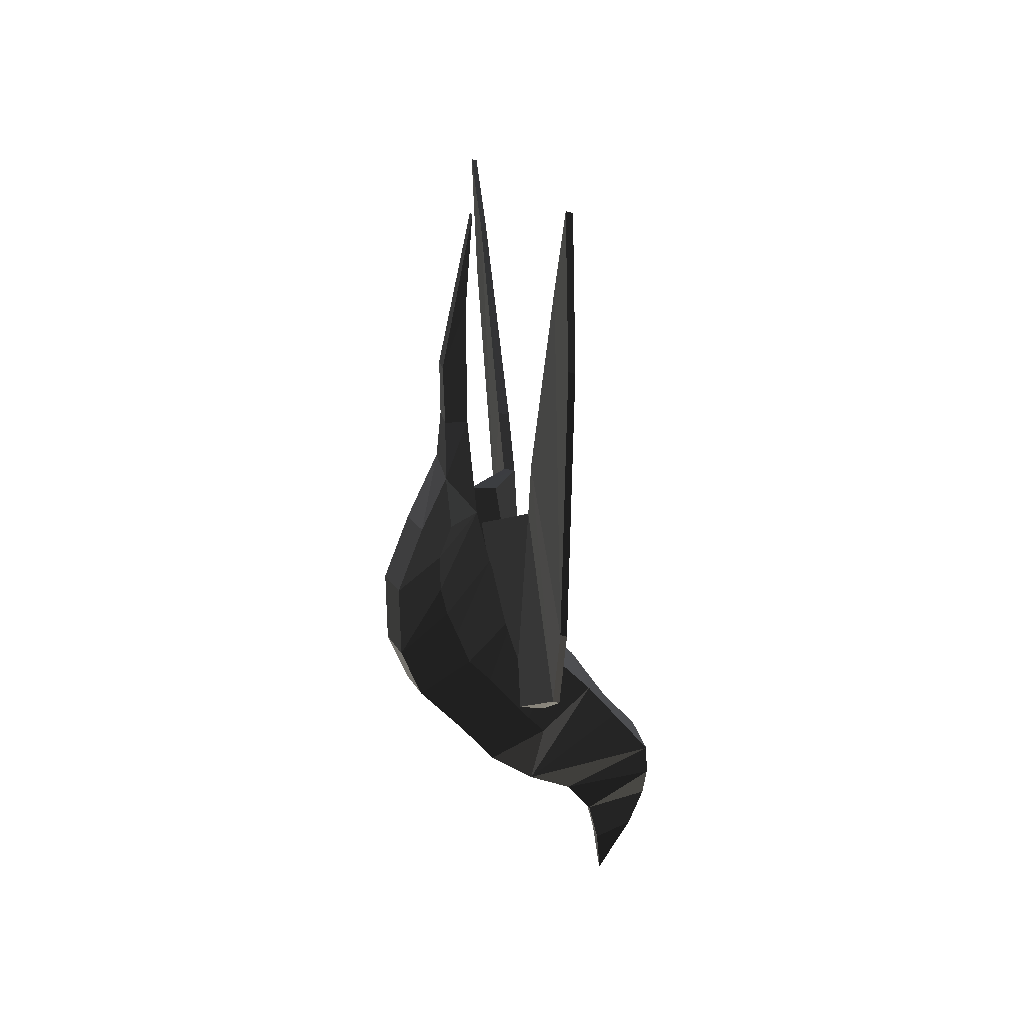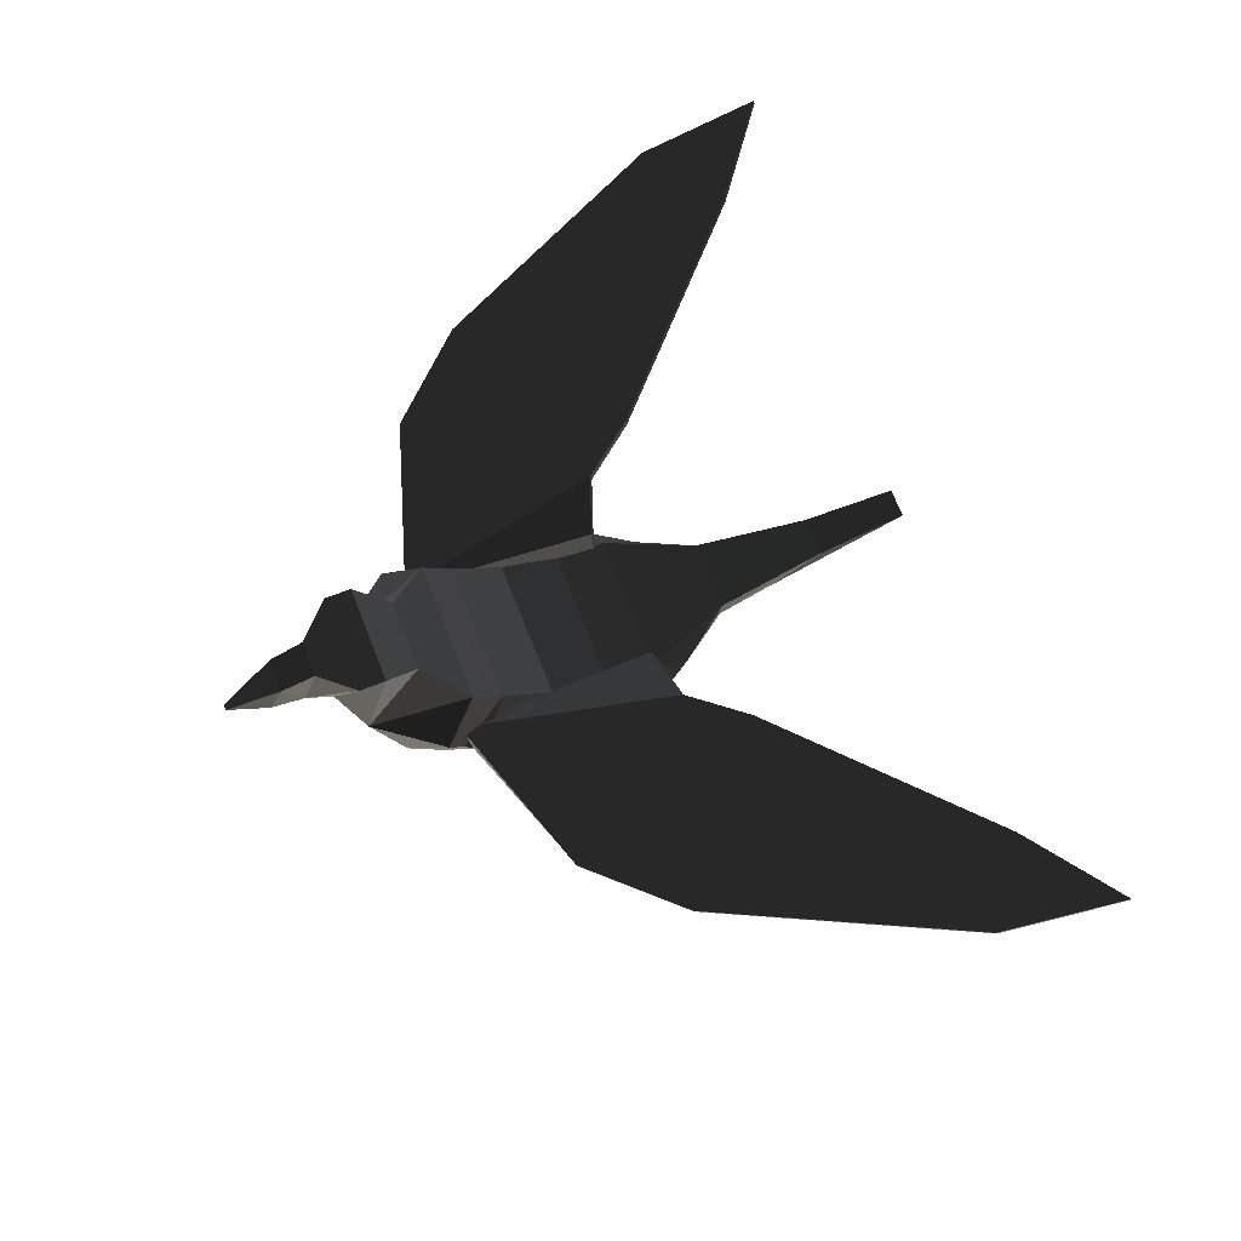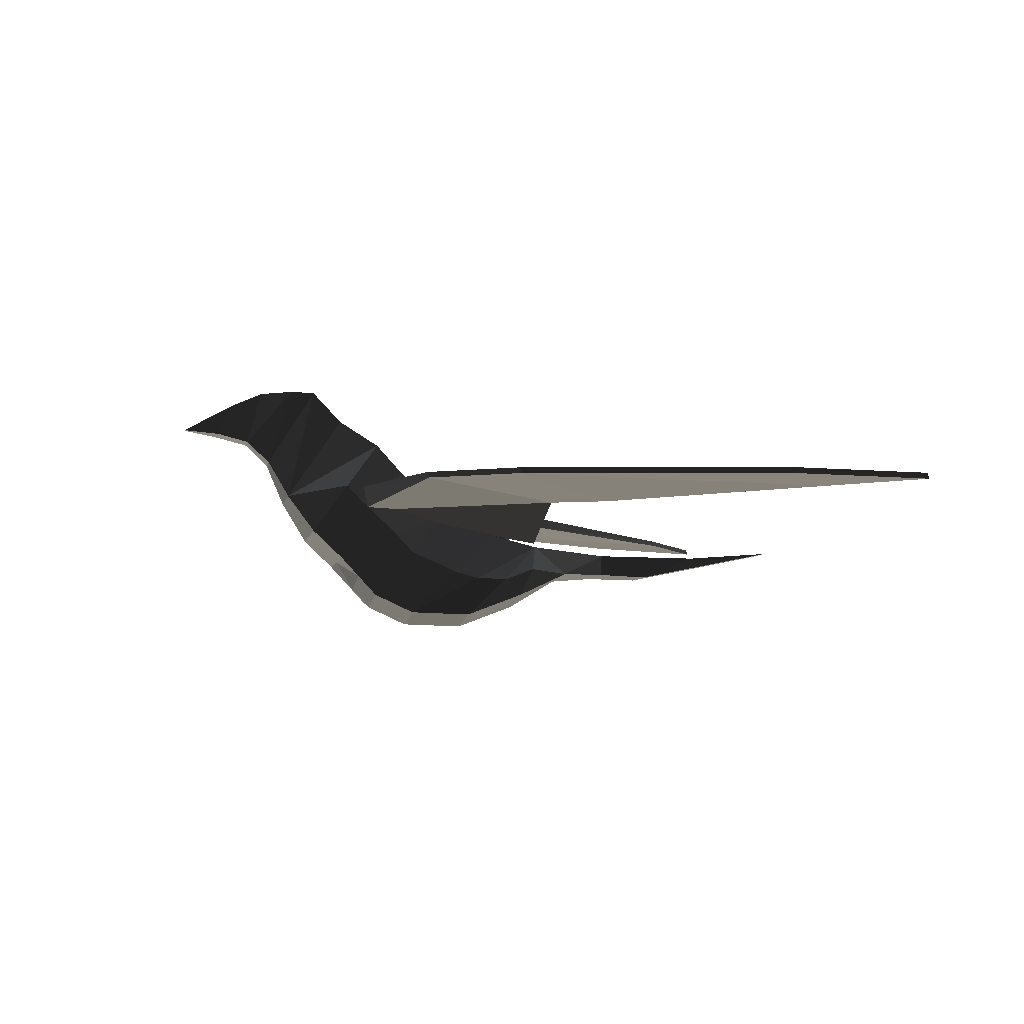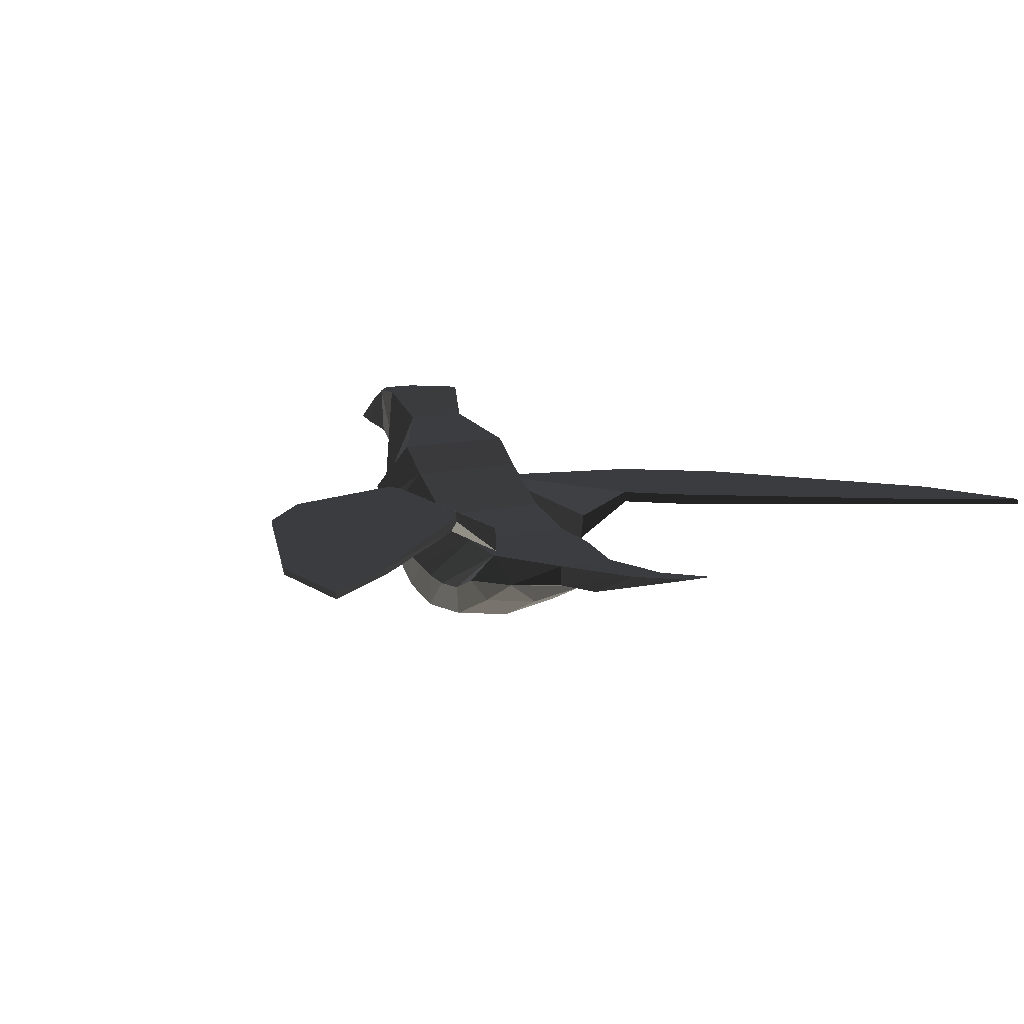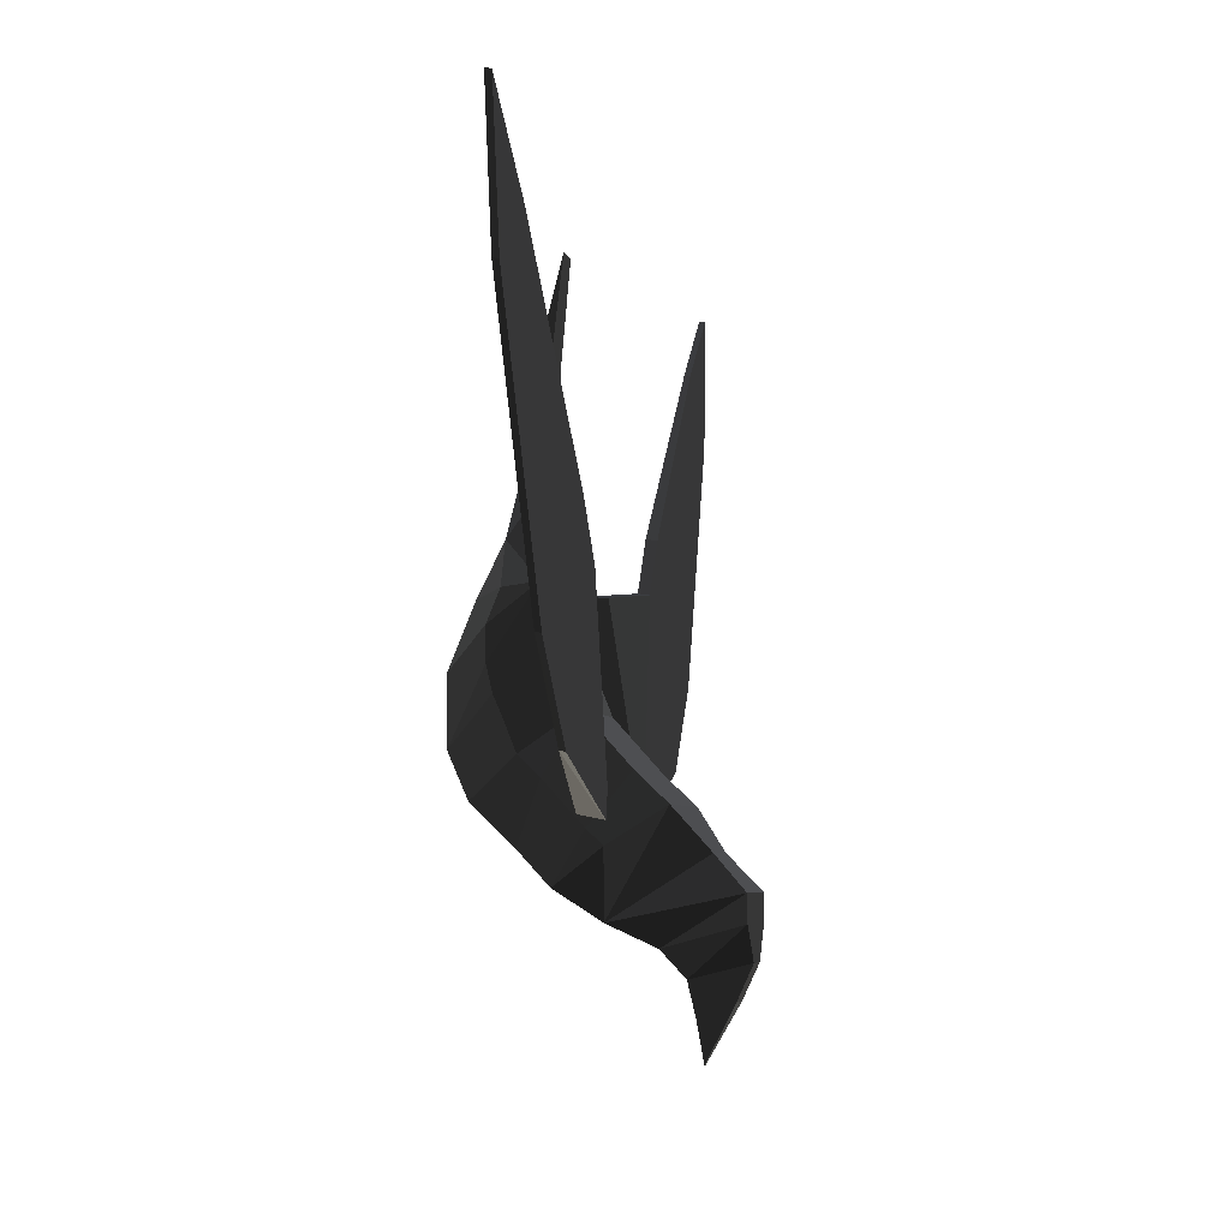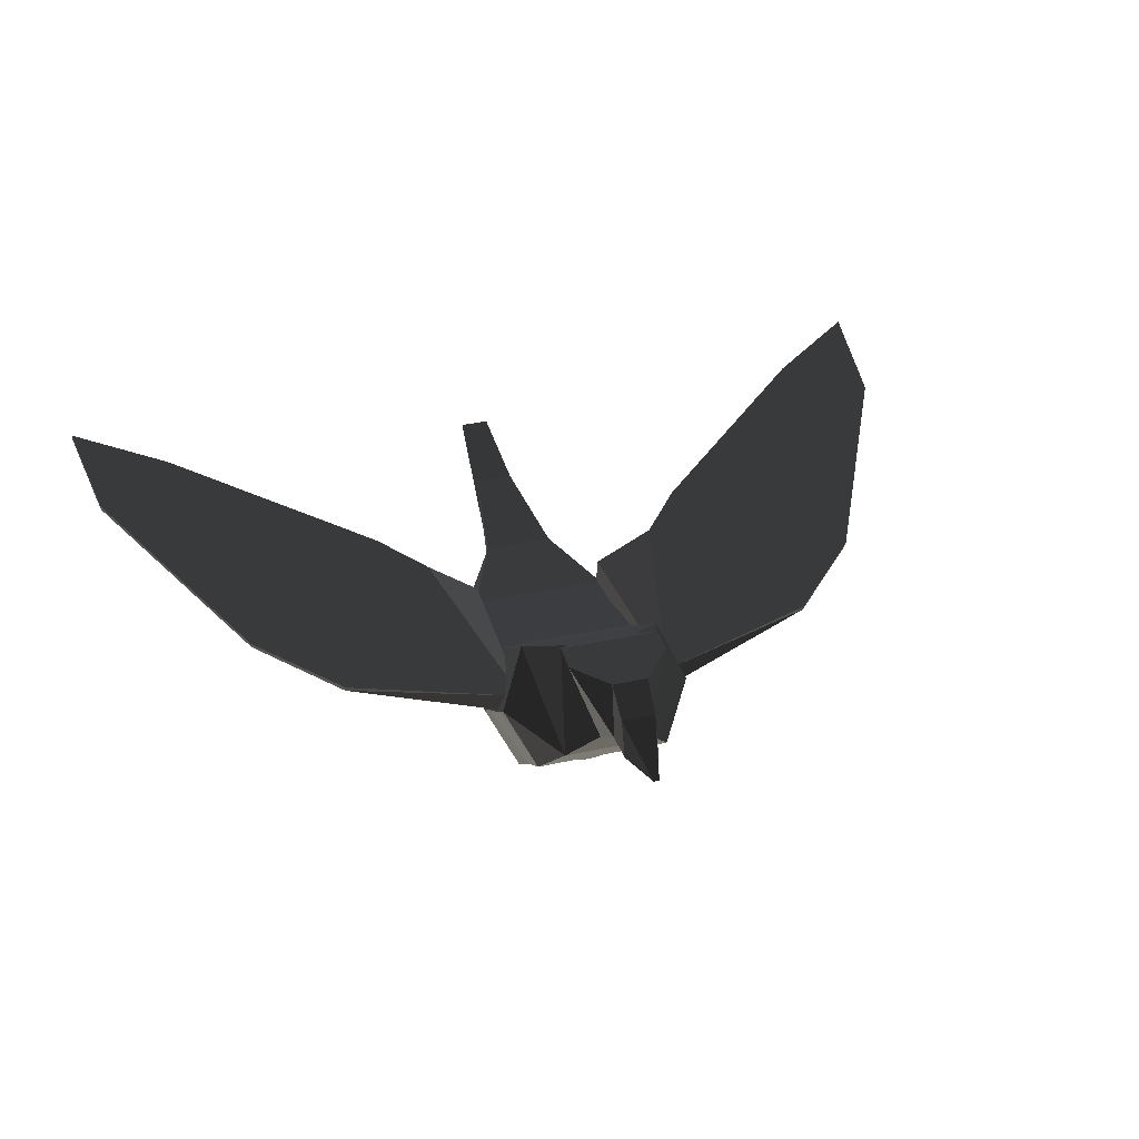
<metadata>
{"format":"obj","ext":"obj","renderer":"f3d","projection":"perspective","resolution":1024,"background":"white","views":[{"elev":15.8,"azim":-94.1,"up":"+Y"},{"elev":69.5,"azim":64.0,"up":"+Z"},{"elev":-7.7,"azim":75.5,"up":"+Z"},{"elev":7.0,"azim":141.2,"up":"+Z"},{"elev":-0.9,"azim":-77.0,"up":"+Y"},{"elev":43.4,"azim":-19.8,"up":"+Z"}]}
</metadata>
<code>
v -99.48 -137.7 16.02
v -99.03 -127.5 4.892
v -83.08 -164.6 -20.36
v -76.77 -103.6 40.15
v -77.13 -59.5 -86.89
v -93.54 -29.97 -57.8
v -91.82 -6.738 -58.39
v -69.56 19.89 -30.42
v -70.78 1.817 -25.94
v -94.76 -48.05 -53.32
v -78.85 -82.73 -86.29
v -79.8 -98.1 -79.29
v -95.71 -63.42 -46.31
v -72.01 -16.26 -21.46
v -73.3 -36.87 -12.88
v -97.01 -84.03 -37.73
v -80.75 -113.5 -72.28
v -89.9 15.5 -49.7
v -97.63 -98.03 -22.76
v -74.6 -57.48 -4.291
v -73.49 -14.02 -78.78
v -81.37 -127.5 -57.31
v -82.53 -153 -31.34
v -98.49 -115.9 -6.095
v -76.32 -93.3 29.03
v -75.46 -75.39 12.37
v -81.98 -141.5 -42.33
v -77.22 -113.8 51.28
v -68.31 45.11 -52.42
v -75.41 -36.26 -87.48
v -71.58 8.217 -70.09
v -70.18 -186.1 9.328
v -40.15 80.29 -35.4
v -65.52 -129 62.21
v -32.78 -156.7 -32.77
v -40.66 79.65 -51.4
v -40.65 -130.9 61.49
v -27.61 -63.44 -95.87
v -25.89 -40.21 -96.47
v -23.55 -40.59 -14.31
v -24.85 -61.2 -5.723
v -21.04 -1.906 -27.37
v -22.26 -19.98 -22.89
v -29.33 -86.68 -95.28
v -30.29 -102 -88.27
v -27.47 -117.6 49.85
v -31.23 -117.4 -81.27
v -25.71 -79.12 10.93
v -23.97 -17.96 -87.77
v -27.02 -107.3 38.72
v -32.23 -145.2 -43.76
v -31.85 -131.4 -66.29
v -26.57 -97.03 27.59
v -22.06 4.278 -79.07
v -35.19 -168.1 -21.73
v -19.81 16.17 -31.85
v -67.6 -185.2 96.47
v -50.48 -203 38.93
v -47.6 -221.5 55.61
v -23.16 160.8 -35.22
v -45.61 -210.7 96.39
v -31.55 118.1 -52.58
v 9.097 75.93 -52.83
v 31.2 37.66 -55.29
v -14.5 227 -29.68
v -20.74 -212.5 95.67
v 5.754 115.3 -53.65
v -3.45 -191.1 7.443
v 6.469 225.5 -30.28
v -22.76 -205 38.16
v 9.602 76.57 -36.83
v 4.814 158.7 -36.03
v 12.7 -171.7 -23.11
v 0.9918 -190.3 94.49
v -24.28 -223.2 54.93
v 9.095 -134.6 60.06
v 29.94 12.44 -33.28
v 15.11 -160.3 -34.15
v 24.1 -43.71 -90.34
v 24.9 -64.93 -7.156
v 27.49 -23.7 -24.33
v 22.37 -66.95 -89.75
v 26.19 -44.32 -15.74
v 28.72 -5.63 -28.8
v 20.65 -90.18 -89.16
v 19.71 -105.6 -82.15
v 22.28 -121.3 48.42
v 18.76 -120.9 -75.15
v 24.04 -82.84 9.5
v 26.01 -21.47 -81.65
v 22.73 -111 37.29
v 17.52 -148.9 -45.19
v 18.14 -134.9 -60.17
v 23.18 -100.7 26.16
v 27.92 0.7727 -72.95
v 36.1 -147.9 12.12
v 36.55 -137.6 0.9718
v 39.68 -126.3 -10.07
v 42.46 -73.76 -50.29
v 43.41 -58.39 -57.3
v 41.16 -94.37 -41.71
v 44.63 -40.32 -61.78
v 46.36 -17.08 -62.37
v 48.27 5.161 -53.67
v 40.55 -108.4 -26.73
v -324.9 176.8 14.51
v -330 273.2 11.87
v -330 274.4 7.618
v -324.9 177.9 10.26
v -263.6 215.9 7.263
v -263.6 214.8 11.51
v -251 -13.64 17.76
v -251 -12.52 13.51
v -132.5 69.7 3.668
v -198.5 -79.16 18.04
v -132.3 68.69 11.7
v -198.5 -78.04 13.79
v -82.55 -127.4 15.86
v -104.5 28.12 4.011
v -104.3 27.1 12.04
v -79.28 -127 -3.613
v -67.59 11.51 -26.93
v -70.85 11.11 -7.456
v 27.12 11.35 -10.5
v 26.61 12.03 -29.86
v 25.87 -134.9 -6.641
v 26.37 -135.6 12.76
v 70.66 14.01 7.002
v 70.51 15.02 -1.027
v 148.1 -104 3.814
v 104.4 50.97 4.881
v 148.1 -105.1 8.061
v 104.3 51.98 -3.147
v 255.8 175.9 -3.435
v 209.7 -48.12 4.504
v 209.7 -47 0.252
v 255.7 177 -7.687
v 310.8 130.4 -8.033
v 310.8 129.2 -3.782
v 330 223.8 -7.124
v 330 225 -11.38
v -47.6 -221.5 55.61
v -49.19 -245 61.66
v -47.69 -234.4 86.01
v -45.61 -210.7 96.39
v -39.89 -274.1 64.87
v -24.28 -223.2 54.93
v -24.37 -236.2 85.34
v -25.87 -246.8 60.99
v -20.74 -212.5 95.67
v -36.09 -274.4 64.76
v -70.18 -186.1 9.328
v -53.83 -144.2 73.13
v -65.52 -129 62.21
v -66.23 -166.7 96
v -67.6 -185.2 96.47
v -50.48 -203 38.93
v -28.95 -146.1 72.41
v -40.65 -130.9 61.49
v 0.9918 -190.3 94.49
v 2.319 -171.9 94.03
v -4.071 -147.9 71.7
v 9.095 -134.6 60.06
v -22.76 -205 38.16
v -3.45 -191.1 7.443
g group0
g group1
f 107 106 108
f 109 108 106
f 107 108 110
f 108 109 110
f 106 107 111
f 106 112 109
f 111 107 110
f 109 113 110
f 112 106 111
f 113 109 112
f 110 114 111
f 112 115 113
f 114 110 113
f 111 116 112
f 117 113 115
f 113 117 114
f 115 112 116
f 116 111 114
f 115 118 117
f 119 114 117
f 116 120 115
f 114 119 116
f 118 115 120
f 117 121 119
f 120 116 119
f 121 117 118
f 119 122 120
f 120 123 118
f 123 120 122
f 124 125 128
f 128 127 124
f 125 126 129
f 129 128 125
f 126 127 130
f 128 129 131
f 127 128 132
f 130 129 126
f 133 131 129
f 131 132 128
f 129 130 133
f 132 130 127
f 131 133 134
f 132 131 135
f 136 133 130
f 130 132 136
f 134 135 131
f 133 136 137
f 135 136 132
f 137 134 133
f 136 135 138
f 135 134 139
f 138 137 136
f 134 137 140
f 139 138 135
f 139 134 140
f 141 137 138
f 140 137 141
f 138 139 141
f 140 141 139
g group2
f 2 1 3
f 2 4 1
f 6 5 7
f 6 7 8
f 6 9 10
f 6 10 11
f 13 12 10
f 13 10 14
f 13 15 16
f 13 16 17
f 8 7 18
f 19 16 20
f 18 7 21
f 19 22 16
f 2 23 24
f 2 24 25
f 19 26 24
f 19 24 27
f 4 28 1
f 3 23 2
f 18 29 8
f 5 30 7
f 11 5 6
f 9 14 10
f 8 9 6
f 12 11 10
f 17 12 13
f 15 20 16
f 14 15 13
f 7 30 21
f 20 26 19
f 22 17 16
f 25 4 2
f 31 29 18
f 18 21 31
f 23 27 24
f 27 22 19
f 26 25 24
f 1 32 3
f 28 32 1
f 33 8 29
f 34 32 28
f 3 35 23
f 29 36 33
f 28 37 34
f 11 38 5
f 5 39 30
f 14 40 15
f 15 41 20
f 8 42 9
f 9 43 14
f 12 44 11
f 17 45 12
f 4 46 28
f 22 47 17
f 20 48 26
f 30 49 21
f 25 50 4
f 23 51 27
f 27 52 22
f 26 53 25
f 21 54 31
f 3 32 55
f 8 33 56
f 58 57 59
f 60 33 36
f 37 28 46
f 57 61 59
f 36 62 60
f 35 3 55
f 29 63 36
f 5 38 39
f 15 40 41
f 9 42 43
f 12 45 44
f 38 11 44
f 40 14 43
f 42 8 56
f 45 17 47
f 48 20 41
f 49 30 39
f 31 64 29
f 4 50 46
f 23 35 51
f 22 52 47
f 26 48 53
f 21 49 54
f 50 25 53
f 52 27 51
f 62 65 60
f 57 66 61
f 36 67 62
f 58 68 32
f 62 69 65
f 59 70 58
f 60 71 33
f 65 72 60
f 54 64 31
f 55 32 73
f 66 57 74
f 70 59 75
f 69 62 67
f 72 65 69
f 67 36 63
f 76 37 46
f 71 60 72
f 63 29 64
f 56 33 77
f 68 58 70
f 73 32 68
f 67 72 69
f 78 35 55
f 77 33 71
f 38 79 39
f 40 80 41
f 42 81 43
f 82 38 44
f 83 40 43
f 84 42 56
f 45 85 44
f 86 45 47
f 50 87 46
f 52 88 47
f 89 48 41
f 90 49 39
f 91 50 53
f 35 92 51
f 93 52 51
f 48 94 53
f 49 95 54
f 70 75 74
f 74 75 66
f 63 72 67
f 72 63 71
f 76 46 87
f 78 55 73
f 92 35 78
f 64 71 63
f 79 38 82
f 82 44 85
f 80 40 83
f 83 43 81
f 81 42 84
f 84 56 77
f 85 45 86
f 86 47 88
f 89 41 80
f 90 39 79
f 87 50 91
f 88 52 93
f 94 48 89
f 95 49 90
f 95 64 54
f 91 53 94
f 93 51 92
f 87 68 76
f 71 64 77
f 73 68 96
f 96 68 87
f 73 97 78
f 91 96 87
f 94 97 91
f 78 98 92
f 88 99 86
f 86 100 85
f 81 99 83
f 83 101 80
f 85 102 82
f 82 103 79
f 77 102 84
f 84 100 81
f 93 101 88
f 103 90 79
f 77 64 104
f 80 105 89
f 104 64 95
f 92 105 93
f 104 95 90
f 89 98 94
f 97 73 96
f 91 97 96
f 78 97 98
f 97 94 98
f 99 81 100
f 86 99 100
f 99 88 101
f 83 99 101
f 102 77 103
f 82 102 103
f 102 85 100
f 84 102 100
f 105 80 101
f 77 104 103
f 93 105 101
f 103 104 90
f 89 105 98
f 105 92 98
f 122 119 121
f 118 123 121
f 122 121 123
f 125 124 126
f 127 126 124
f 143 142 144
f 142 145 144
f 146 143 144
f 143 147 142
f 145 148 144
f 146 149 143
f 146 144 148
f 147 143 149
f 148 145 150
f 151 149 146
f 146 148 151
f 148 149 146
f 151 148 149
f 149 148 147
f 147 148 150
f 153 152 154
f 152 153 155
f 155 156 157
f 157 152 155
f 154 158 153
f 154 159 158
f 155 160 156
f 153 161 155
f 158 161 153
f 159 162 158
f 160 155 161
f 162 159 163
f 162 161 158
f 164 161 165
f 161 164 160
f 165 161 162
f 163 165 162

</code>
